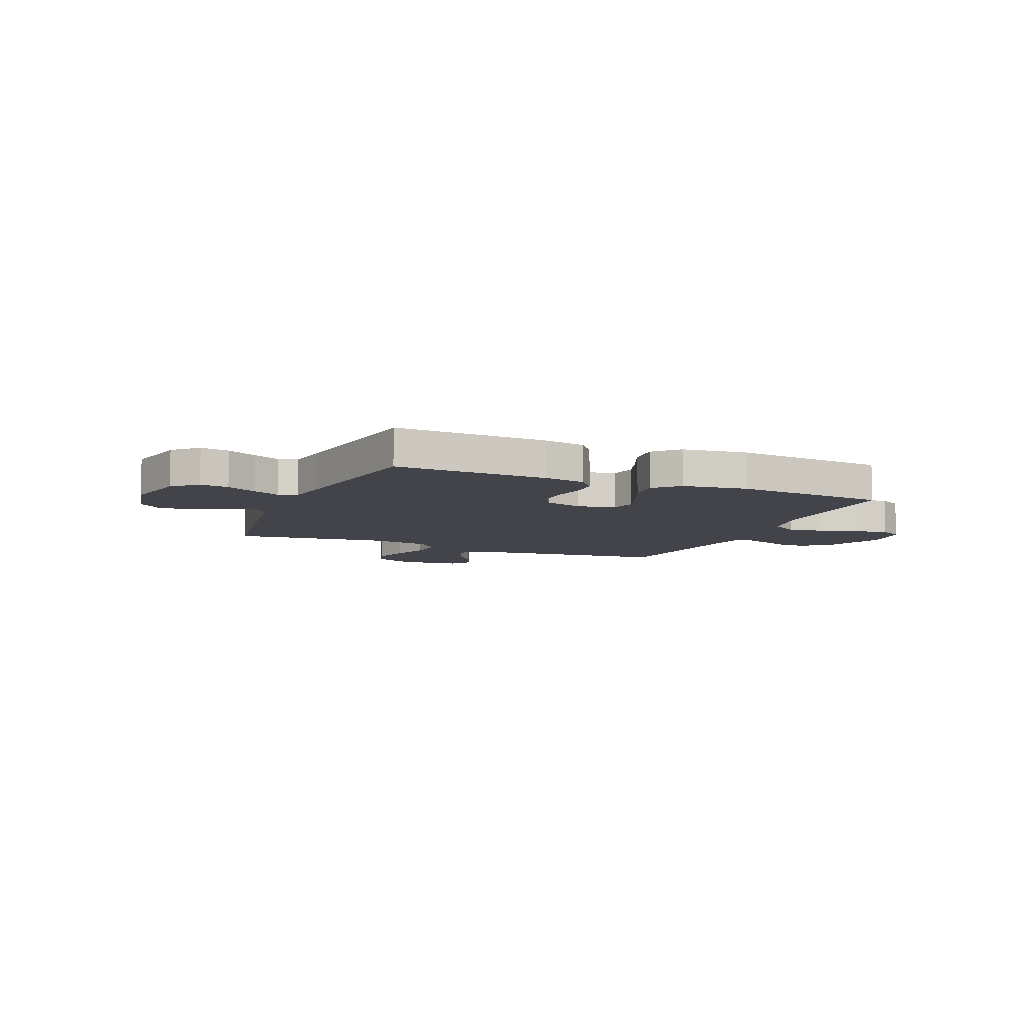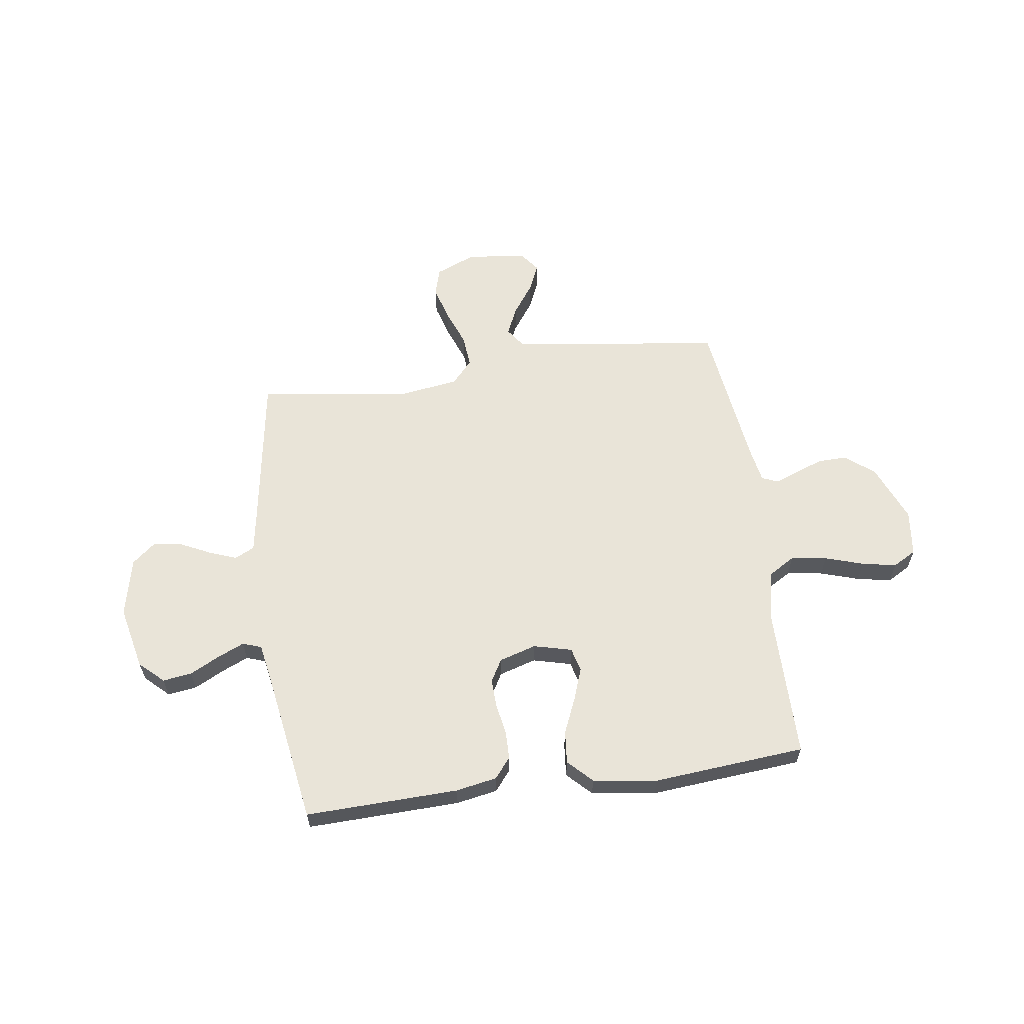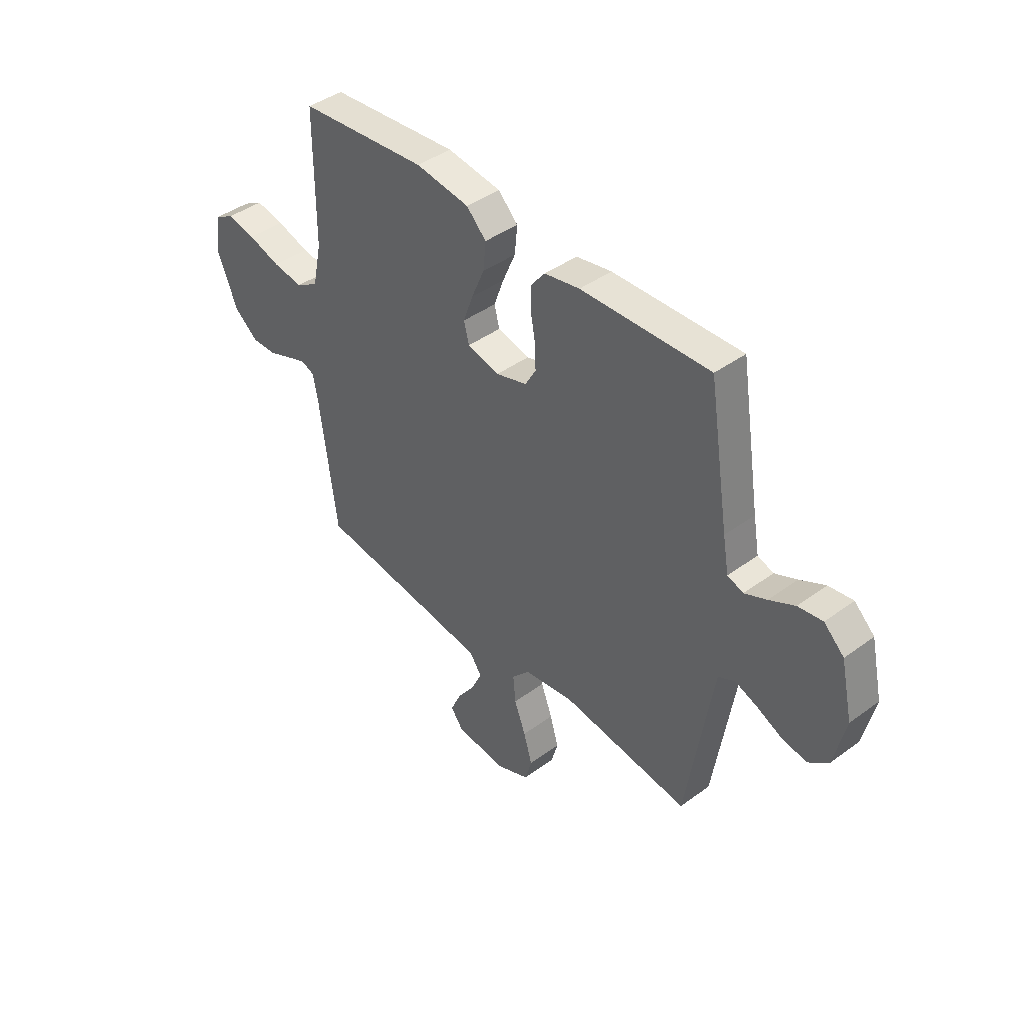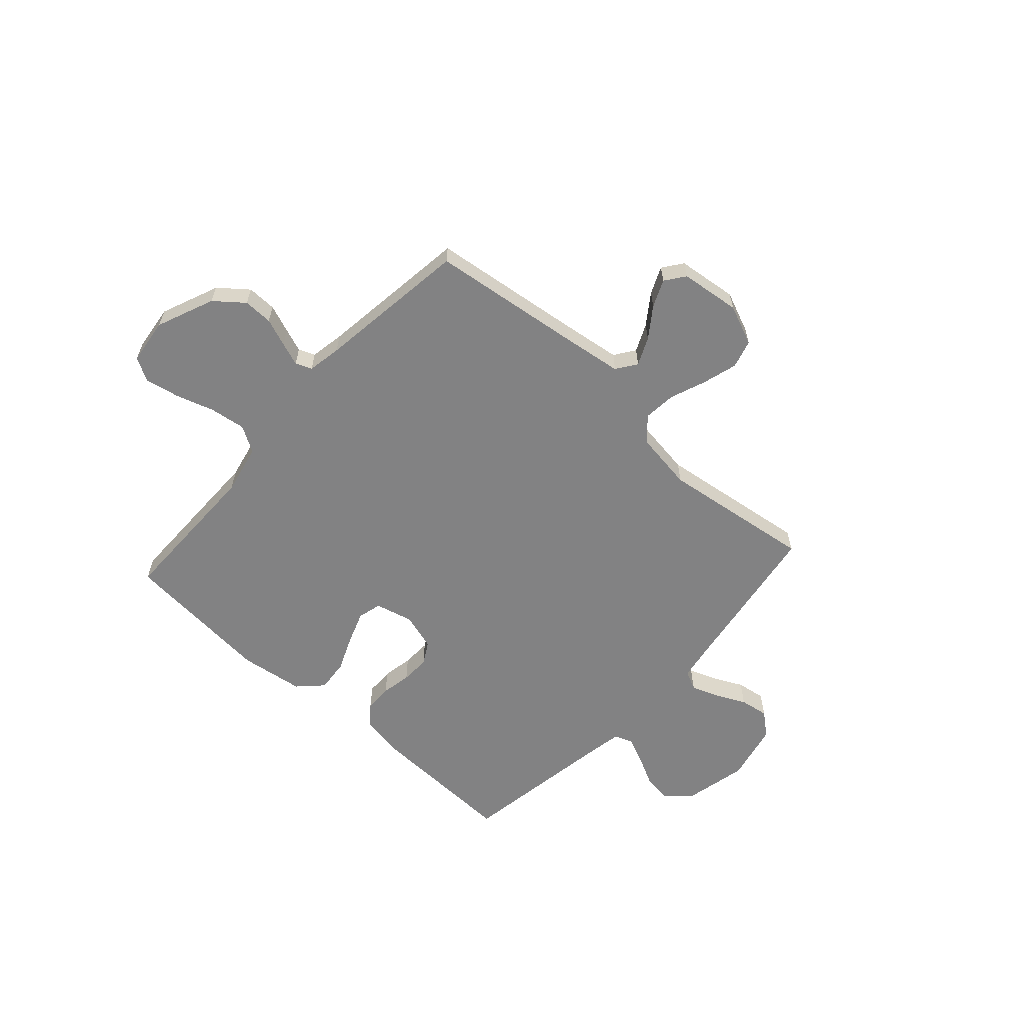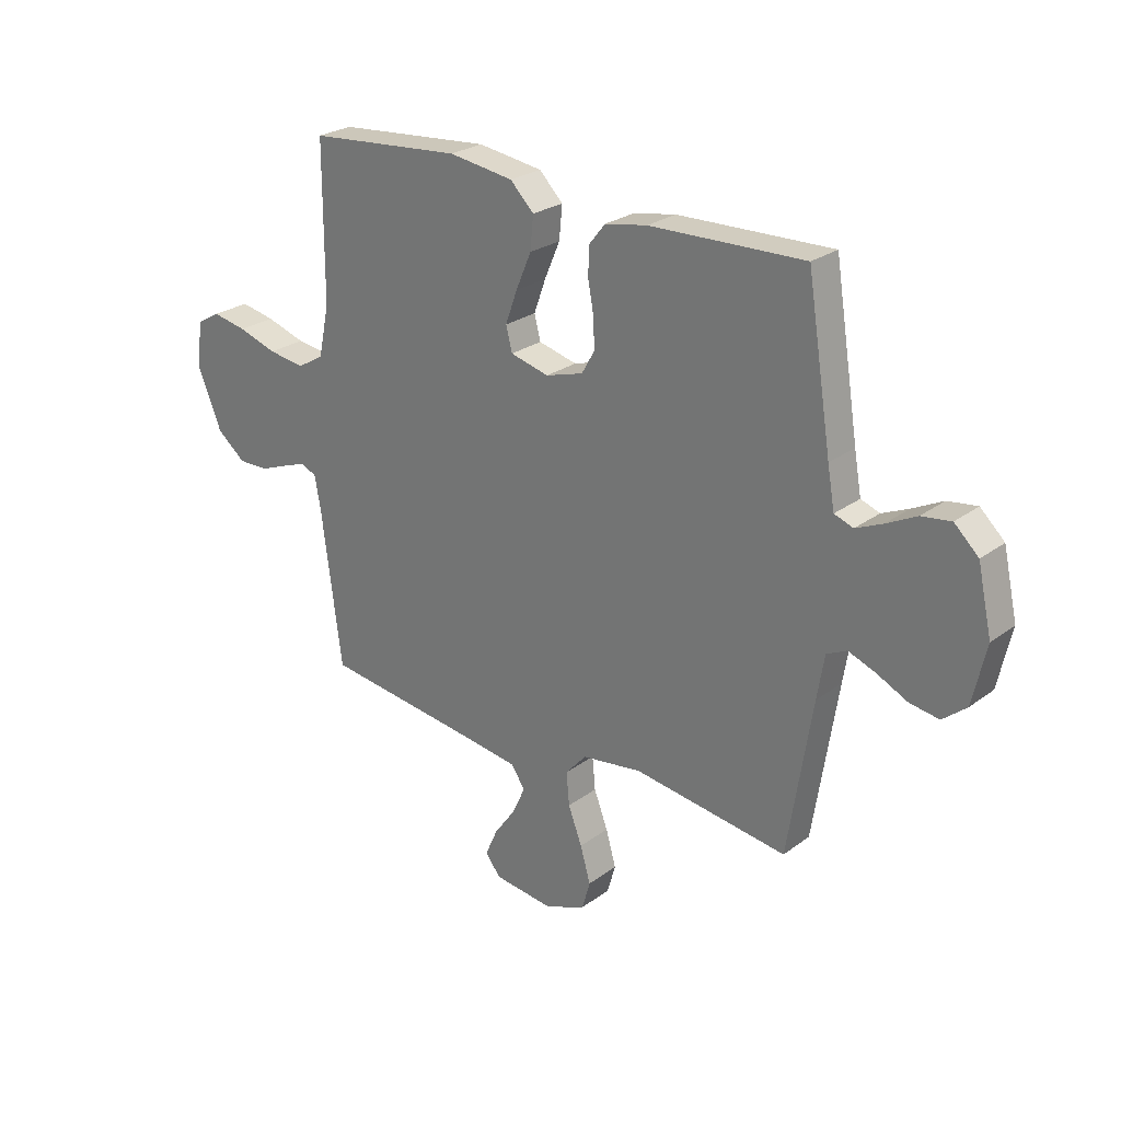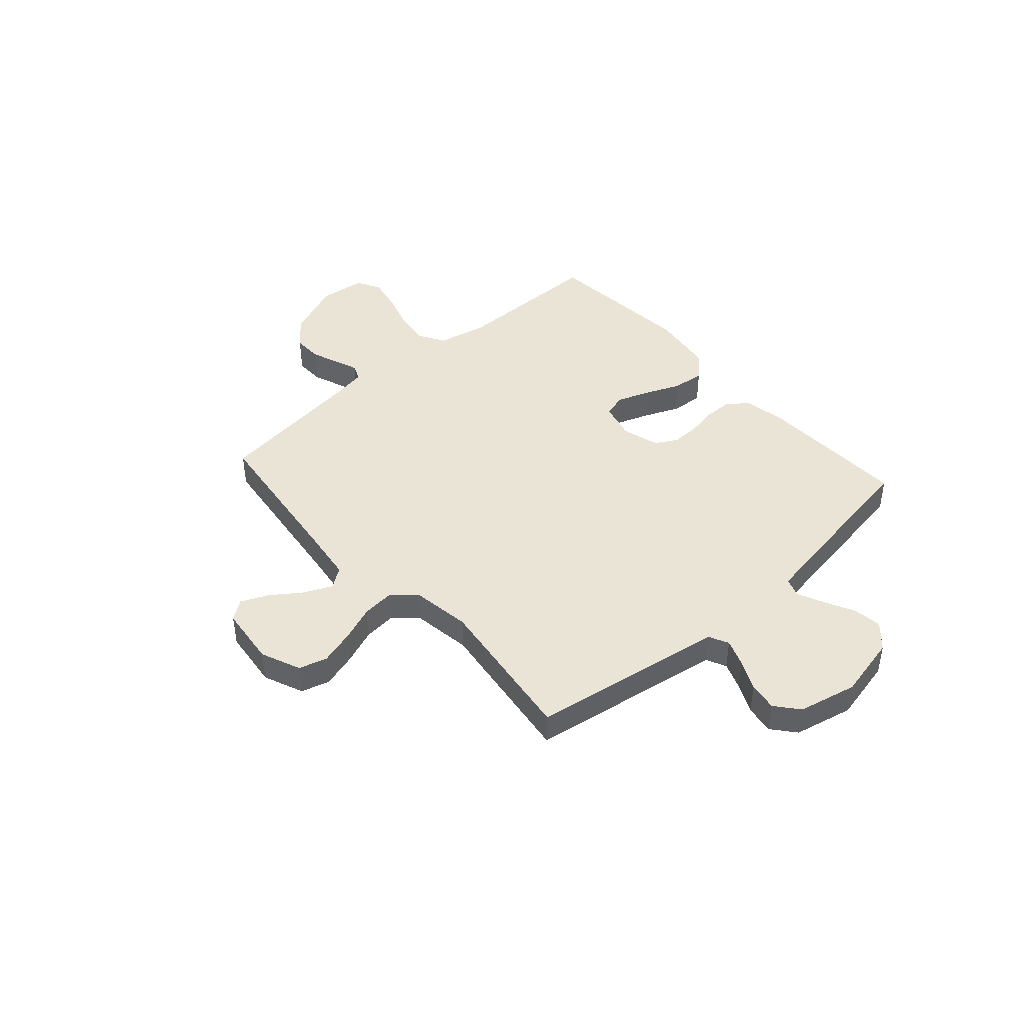
<metadata>
{"format":"obj","ext":"obj","renderer":"f3d","projection":"perspective","resolution":1024,"background":"white","views":[{"elev":-8.4,"azim":-23.0,"up":"+Y"},{"elev":60.7,"azim":-8.0,"up":"+Y"},{"elev":42.1,"azim":-131.4,"up":"+Z"},{"elev":-60.8,"azim":137.9,"up":"+Y"},{"elev":25.6,"azim":-139.5,"up":"+Z"},{"elev":43.8,"azim":-131.7,"up":"+Y"}]}
</metadata>
<code>
v -0.5 0.07 -0.5
v -0.547 0.07 -0.2
v -0.561 0.07 -0.115
v -0.6 0.07 -0.096
v -0.653 0.07 -0.116
v -0.713 0.07 -0.145
v -0.77 0.07 -0.154
v -0.816 0.07 -0.116
v -0.842 0.07 0
v -0.814 0.07 0.125
v -0.767 0.07 0.169
v -0.71 0.07 0.161
v -0.651 0.07 0.131
v -0.599 0.07 0.108
v -0.562 0.07 0.121
v -0.548 0.07 0.2
v -0.5 0.07 0.5
v -0.2 0.07 0.491
v -0.118 0.07 0.476
v -0.086 0.07 0.436
v -0.085 0.07 0.381
v -0.096 0.07 0.321
v -0.098 0.07 0.264
v -0.073 0.07 0.22
v 0 0.07 0.198
v 0.075 0.07 0.217
v 0.087 0.07 0.264
v 0.064 0.07 0.328
v 0.034 0.07 0.398
v 0.028 0.07 0.462
v 0.074 0.07 0.508
v 0.2 0.07 0.526
v 0.5 0.07 0.5
v 0.501 0.07 0.2
v 0.522 0.07 0.101
v 0.574 0.07 0.07
v 0.645 0.07 0.08
v 0.721 0.07 0.104
v 0.788 0.07 0.117
v 0.834 0.07 0.091
v 0.845 0.07 0
v 0.798 0.07 -0.114
v 0.742 0.07 -0.159
v 0.684 0.07 -0.158
v 0.629 0.07 -0.137
v 0.583 0.07 -0.12
v 0.551 0.07 -0.133
v 0.539 0.07 -0.2
v 0.5 0.07 -0.5
v 0.2 0.07 -0.538
v 0.084 0.07 -0.554
v 0.056 0.07 -0.594
v 0.081 0.07 -0.649
v 0.123 0.07 -0.708
v 0.147 0.07 -0.762
v 0.118 0.07 -0.801
v 0 0.07 -0.815
v -0.079 0.07 -0.782
v -0.095 0.07 -0.726
v -0.075 0.07 -0.657
v -0.048 0.07 -0.586
v -0.042 0.07 -0.522
v -0.083 0.07 -0.476
v -0.2 0.07 -0.459
v -0.5 0 -0.5
v -0.547 0 -0.2
v -0.561 0 -0.115
v -0.6 0 -0.096
v -0.653 0 -0.116
v -0.713 0 -0.145
v -0.77 0 -0.154
v -0.816 0 -0.116
v -0.842 0 0
v -0.814 0 0.125
v -0.767 0 0.169
v -0.71 0 0.161
v -0.651 0 0.131
v -0.599 0 0.108
v -0.562 0 0.121
v -0.548 0 0.2
v -0.5 0 0.5
v -0.2 0 0.491
v -0.118 0 0.476
v -0.086 0 0.436
v -0.085 0 0.381
v -0.096 0 0.321
v -0.098 0 0.264
v -0.073 0 0.22
v 0 0 0.198
v 0.075 0 0.217
v 0.087 0 0.264
v 0.064 0 0.328
v 0.034 0 0.398
v 0.028 0 0.462
v 0.074 0 0.508
v 0.2 0 0.526
v 0.5 0 0.5
v 0.501 0 0.2
v 0.522 0 0.101
v 0.574 0 0.07
v 0.645 0 0.08
v 0.721 0 0.104
v 0.788 0 0.117
v 0.834 0 0.091
v 0.845 0 0
v 0.798 0 -0.114
v 0.742 0 -0.159
v 0.684 0 -0.158
v 0.629 0 -0.137
v 0.583 0 -0.12
v 0.551 0 -0.133
v 0.539 0 -0.2
v 0.5 0 -0.5
v 0.2 0 -0.538
v 0.084 0 -0.554
v 0.056 0 -0.594
v 0.081 0 -0.649
v 0.123 0 -0.708
v 0.147 0 -0.762
v 0.118 0 -0.801
v 0 0 -0.815
v -0.079 0 -0.782
v -0.095 0 -0.726
v -0.075 0 -0.657
v -0.048 0 -0.586
v -0.042 0 -0.522
v -0.083 0 -0.476
v -0.2 0 -0.459
f 58 59 60 61
f 56 57 58 61
f 56 61 62
f 53 54 55 56
f 52 53 56 62
f 51 52 62 63
f 48 49 50
f 47 48 50 51
f 42 43 44 45
f 42 45 46
f 41 42 46
f 40 41 46 47
f 37 38 39 40
f 36 37 40 47
f 31 32 33 34
f 31 34 35
f 28 29 30 31
f 27 28 31 35
f 26 27 35 36
f 19 20 21 22
f 19 22 23
f 16 17 18 19
f 15 16 19 23
f 14 15 23 24
f 10 11 12 13
f 10 13 14
f 9 10 14
f 5 6 7 8
f 4 5 8 9
f 64 1 2
f 63 64 2 3
f 47 51 63 3
f 25 26 36 47
f 4 9 14 24
f 24 25 47
f 3 4 24 47
f 125 124 123 122
f 125 122 121 120
f 126 125 120
f 120 119 118 117
f 126 120 117 116
f 127 126 116 115
f 114 113 112
f 115 114 112 111
f 109 108 107 106
f 110 109 106
f 110 106 105
f 111 110 105 104
f 104 103 102 101
f 111 104 101 100
f 98 97 96 95
f 99 98 95
f 95 94 93 92
f 99 95 92 91
f 100 99 91 90
f 86 85 84 83
f 87 86 83
f 83 82 81 80
f 87 83 80 79
f 88 87 79 78
f 77 76 75 74
f 78 77 74
f 78 74 73
f 72 71 70 69
f 73 72 69 68
f 66 65 128
f 67 66 128 127
f 67 127 115 111
f 111 100 90 89
f 88 78 73 68
f 111 89 88
f 111 88 68 67
f 1 65 66 2
f 2 66 67 3
f 3 67 68 4
f 4 68 69 5
f 5 69 70 6
f 6 70 71 7
f 7 71 72 8
f 8 72 73 9
f 9 73 74 10
f 10 74 75 11
f 11 75 76 12
f 12 76 77 13
f 13 77 78 14
f 14 78 79 15
f 15 79 80 16
f 16 80 81 17
f 17 81 82 18
f 18 82 83 19
f 19 83 84 20
f 20 84 85 21
f 21 85 86 22
f 22 86 87 23
f 23 87 88 24
f 24 88 89 25
f 25 89 90 26
f 26 90 91 27
f 27 91 92 28
f 28 92 93 29
f 29 93 94 30
f 30 94 95 31
f 31 95 96 32
f 32 96 97 33
f 33 97 98 34
f 34 98 99 35
f 35 99 100 36
f 36 100 101 37
f 37 101 102 38
f 38 102 103 39
f 39 103 104 40
f 40 104 105 41
f 41 105 106 42
f 42 106 107 43
f 43 107 108 44
f 44 108 109 45
f 45 109 110 46
f 46 110 111 47
f 47 111 112 48
f 48 112 113 49
f 49 113 114 50
f 50 114 115 51
f 51 115 116 52
f 52 116 117 53
f 53 117 118 54
f 54 118 119 55
f 55 119 120 56
f 56 120 121 57
f 57 121 122 58
f 58 122 123 59
f 59 123 124 60
f 60 124 125 61
f 61 125 126 62
f 62 126 127 63
f 63 127 128 64
f 64 128 65 1

</code>
